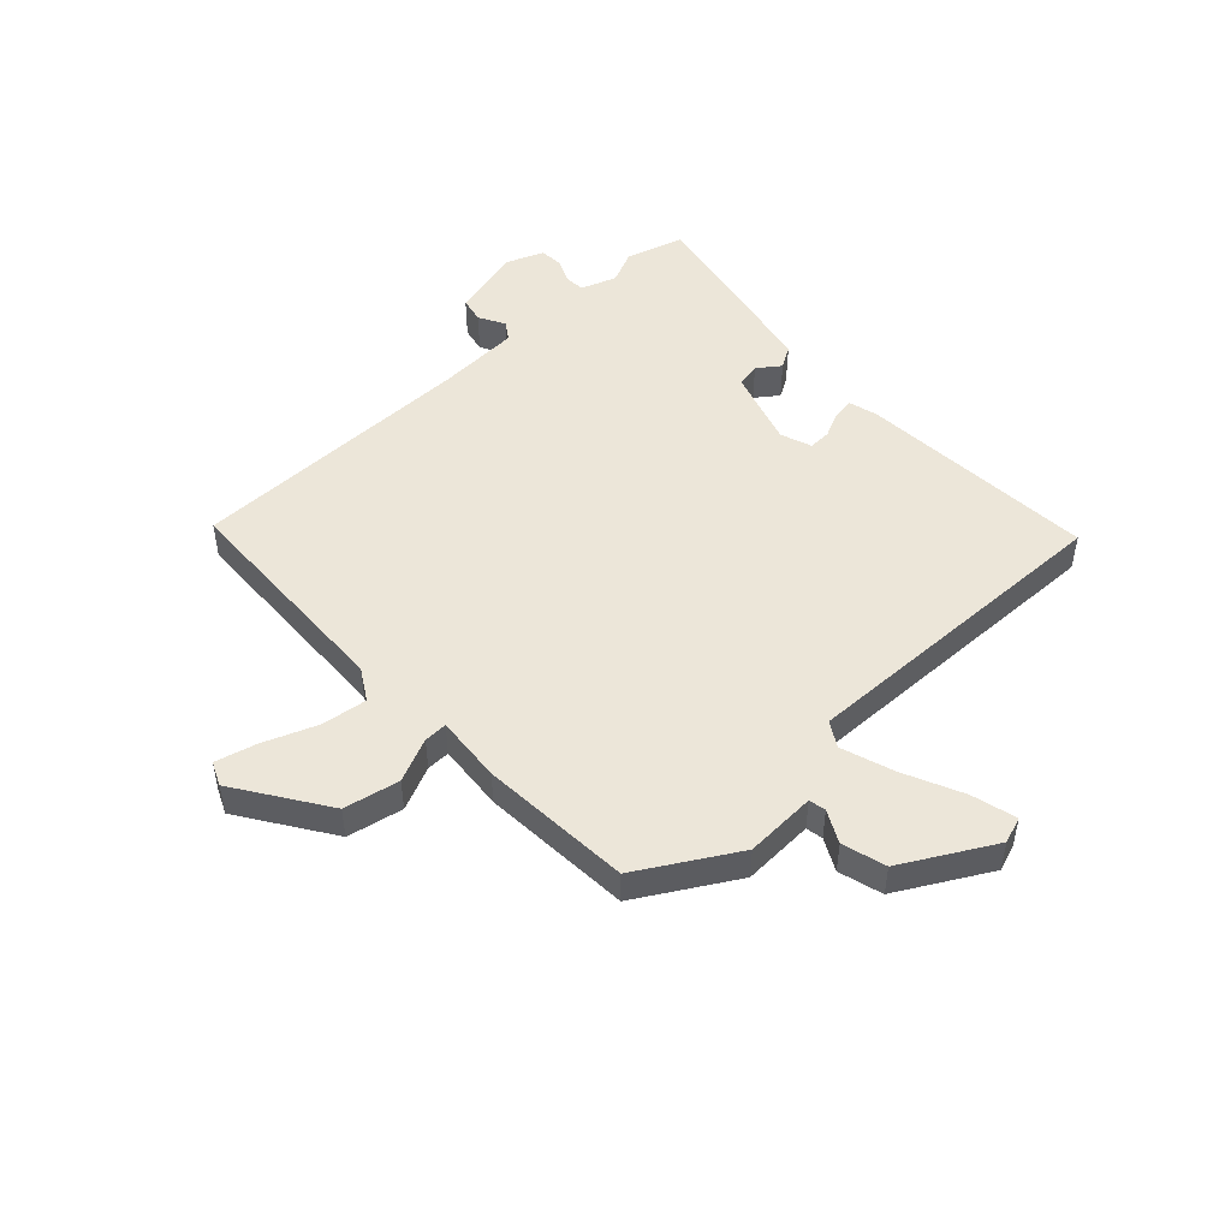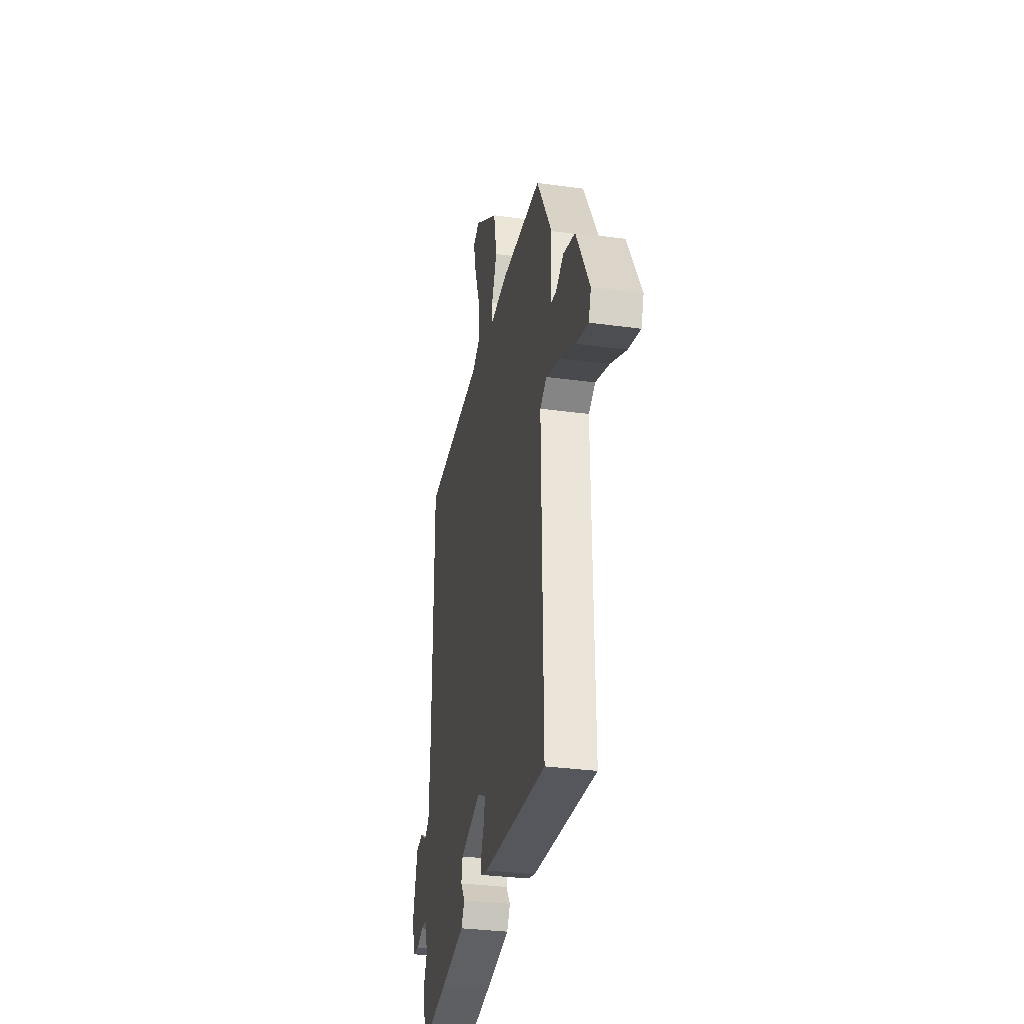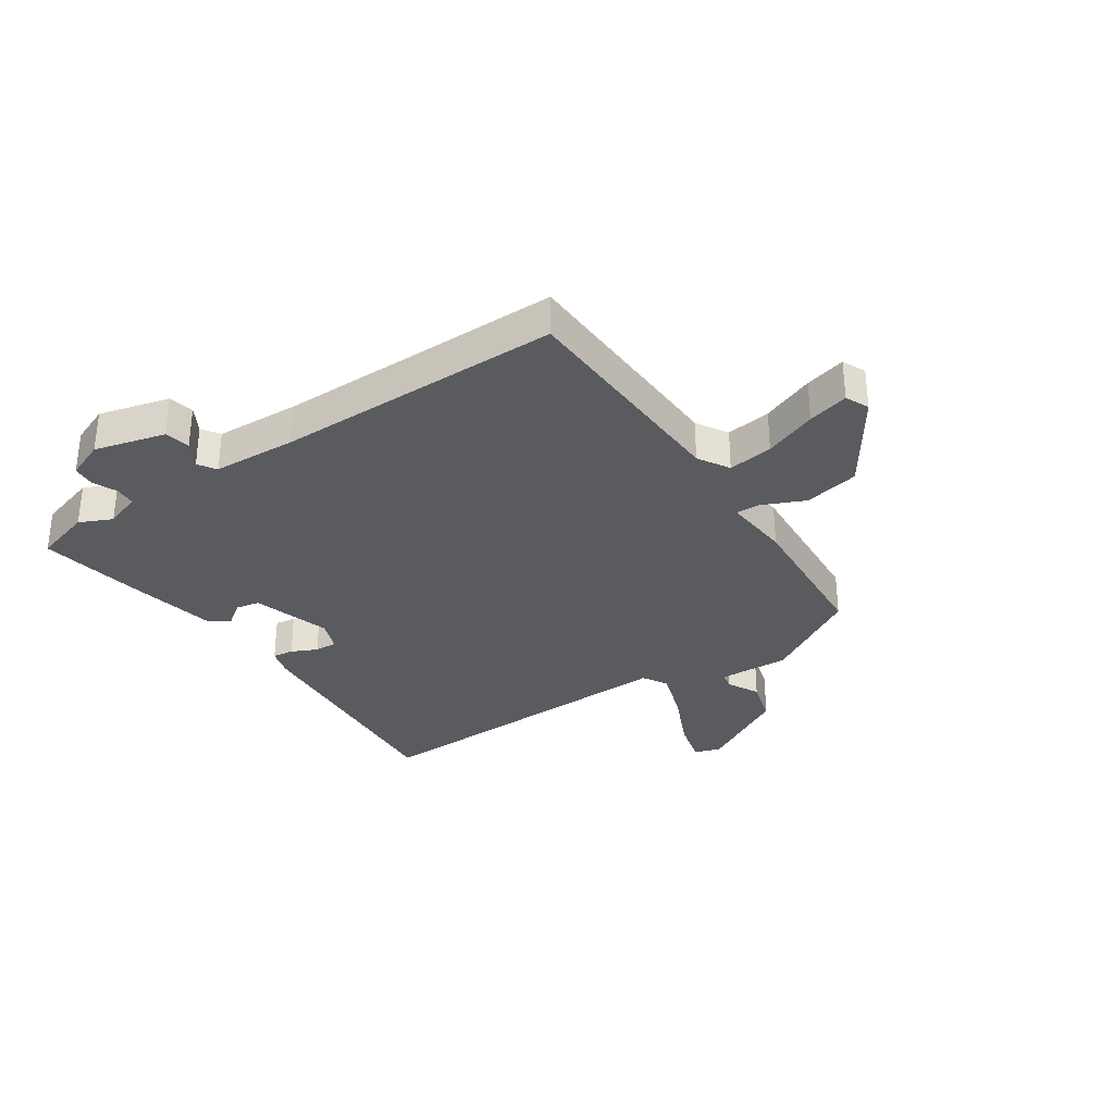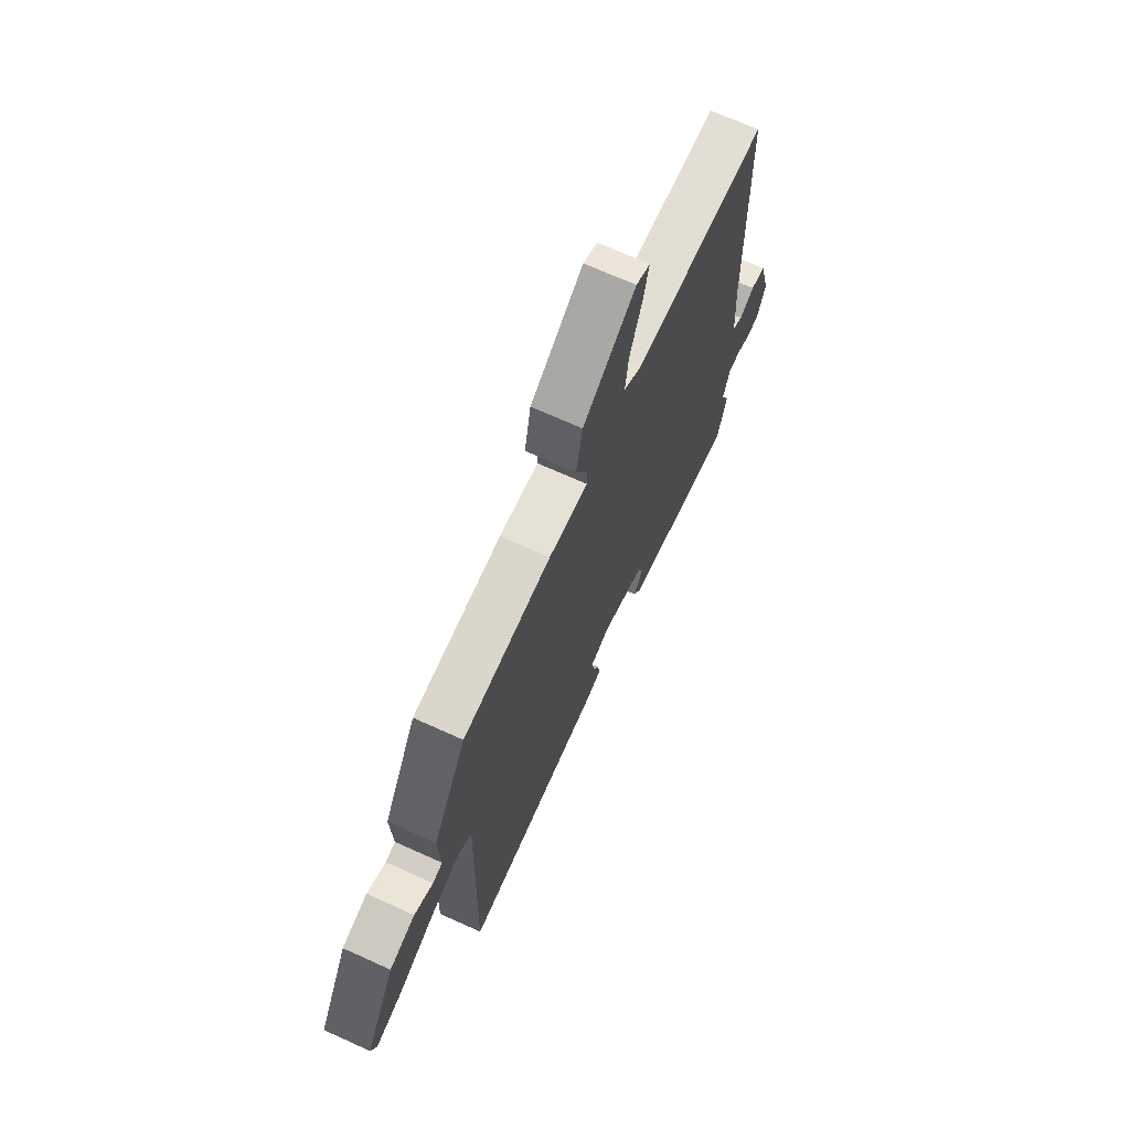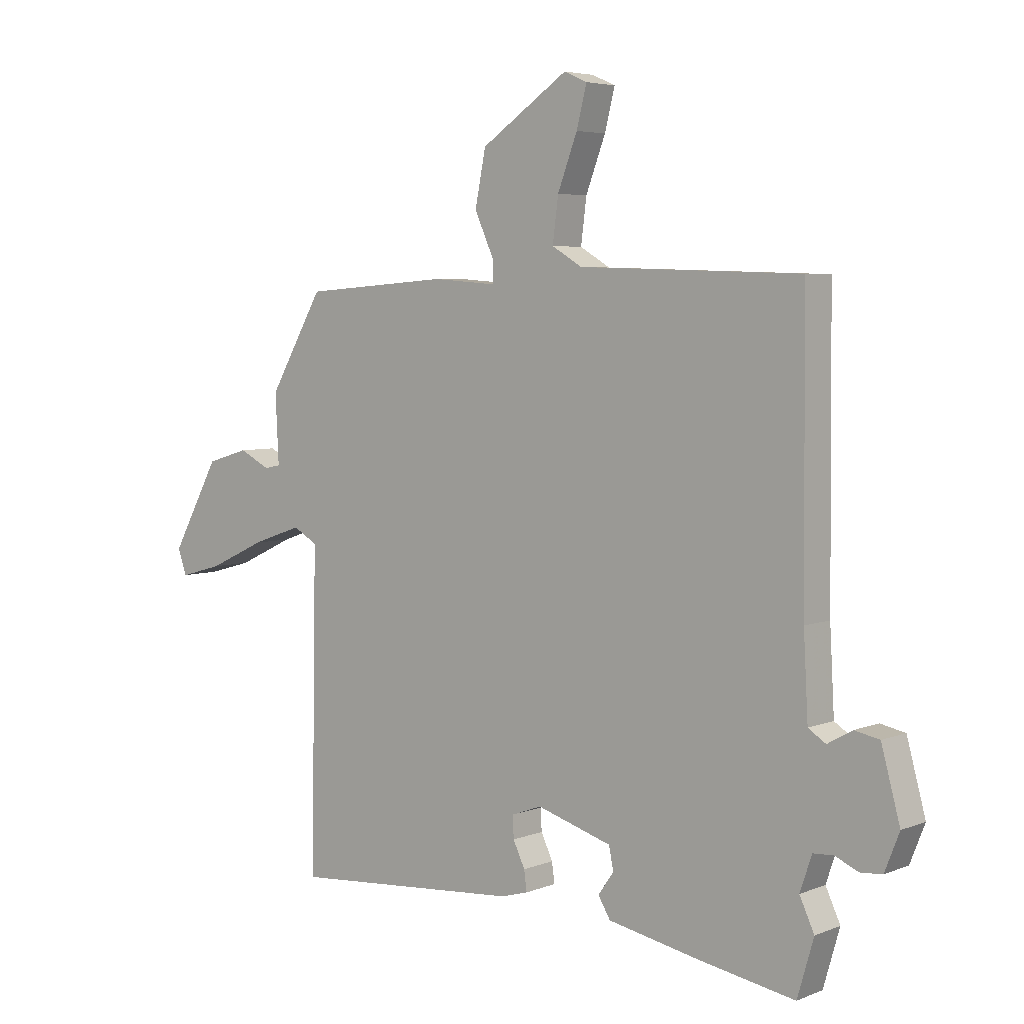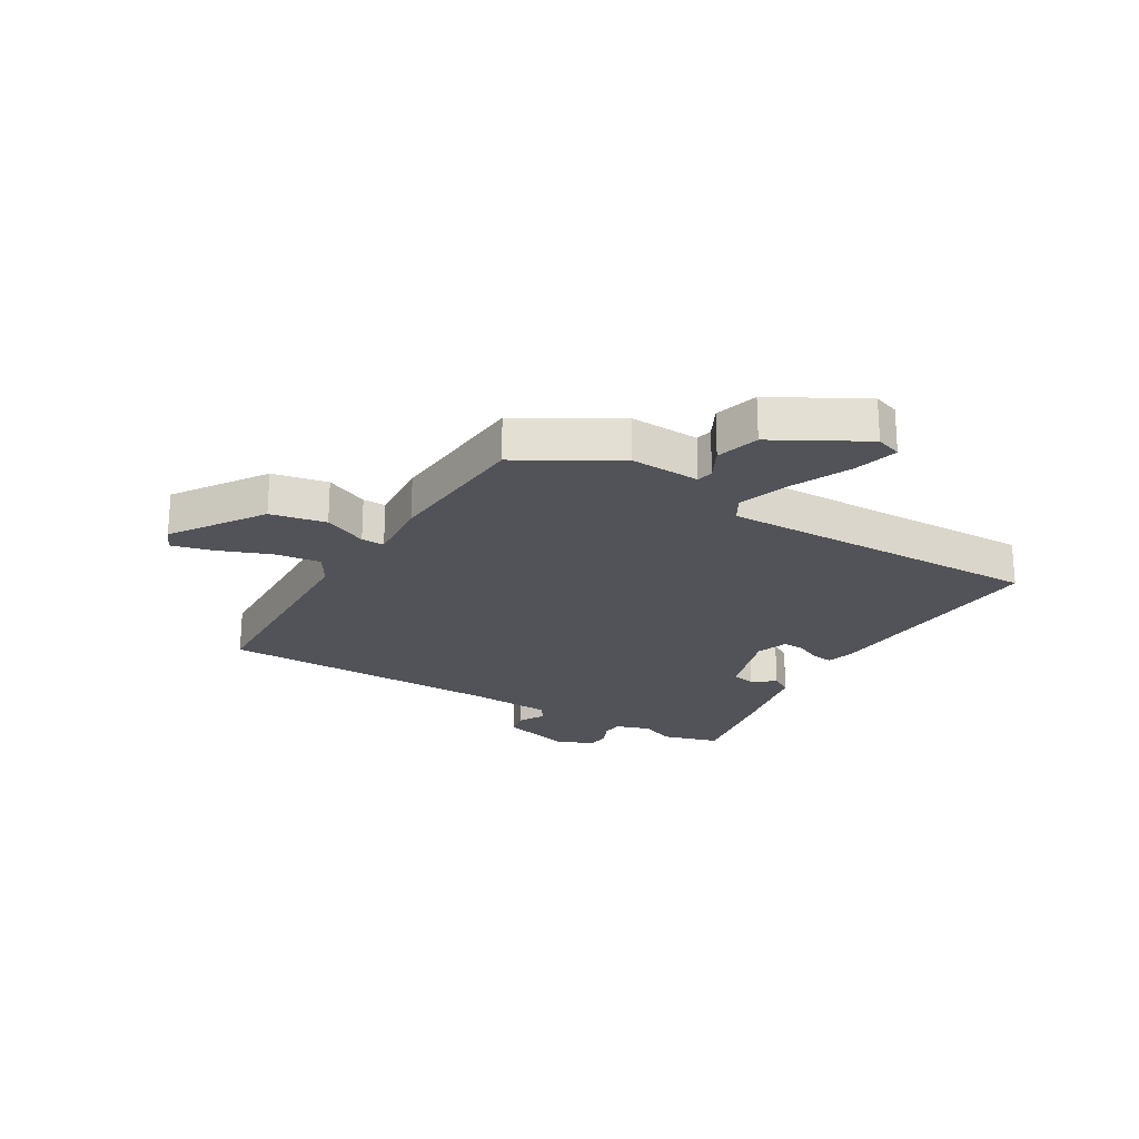
<metadata>
{"format":"obj","ext":"obj","renderer":"f3d","projection":"perspective","resolution":1024,"background":"white","views":[{"elev":49.2,"azim":47.3,"up":"+Y"},{"elev":-31.8,"azim":79.1,"up":"+Z"},{"elev":-32.6,"azim":-55.8,"up":"+Y"},{"elev":69.2,"azim":114.4,"up":"+Z"},{"elev":4.9,"azim":-140.8,"up":"+Z"},{"elev":-22.7,"azim":59.4,"up":"+Y"}]}
</metadata>
<code>
v 0.467 0.07 -0.498
v 0.055 0.07 -0.467
v 0.006 0.07 -0.453
v 0.011 0.07 -0.417
v 0.032 0.07 -0.373
v 0.034 0.07 -0.334
v -0.02 0.07 -0.314
v -0.154 0.07 -0.355
v -0.162 0.07 -0.396
v -0.134 0.07 -0.435
v -0.156 0.07 -0.471
v -0.316 0.07 -0.503
v -0.49 0.07 -0.534
v -0.519 0.07 -0.434
v -0.493 0.07 -0.378
v -0.514 0.07 -0.316
v -0.55 0.07 -0.314
v -0.591 0.07 -0.332
v -0.63 0.07 -0.329
v -0.656 0.07 -0.263
v -0.623 0.07 -0.141
v -0.579 0.07 -0.132
v -0.535 0.07 -0.157
v -0.504 0.07 -0.137
v -0.496 0.07 0.008
v -0.492 0.07 0.502
v -0.098 0.07 0.515
v -0.044 0.07 0.547
v -0.054 0.07 0.625
v -0.089 0.07 0.717
v -0.107 0.07 0.788
v -0.066 0.07 0.806
v 0.089 0.07 0.701
v 0.108 0.07 0.605
v 0.074 0.07 0.53
v 0.073 0.07 0.49
v 0.188 0.07 0.499
v 0.448 0.07 0.48
v 0.545 0.07 0.313
v 0.539 0.07 0.191
v 0.568 0.07 0.185
v 0.623 0.07 0.213
v 0.698 0.07 0.191
v 0.784 0.07 0.035
v 0.768 0.07 -0.01
v 0.691 0.07 0.011
v 0.59 0.07 0.058
v 0.5 0.07 0.089
v 0.457 0.07 0.064
v 0.467 0 -0.498
v 0.055 0 -0.467
v 0.006 0 -0.453
v 0.011 0 -0.417
v 0.032 0 -0.373
v 0.034 0 -0.334
v -0.02 0 -0.314
v -0.154 0 -0.355
v -0.162 0 -0.396
v -0.134 0 -0.435
v -0.156 0 -0.471
v -0.316 0 -0.503
v -0.49 0 -0.534
v -0.519 0 -0.434
v -0.493 0 -0.378
v -0.514 0 -0.316
v -0.55 0 -0.314
v -0.591 0 -0.332
v -0.63 0 -0.329
v -0.656 0 -0.263
v -0.623 0 -0.141
v -0.579 0 -0.132
v -0.535 0 -0.157
v -0.504 0 -0.137
v -0.496 0 0.008
v -0.492 0 0.502
v -0.098 0 0.515
v -0.044 0 0.547
v -0.054 0 0.625
v -0.089 0 0.717
v -0.107 0 0.788
v -0.066 0 0.806
v 0.089 0 0.701
v 0.108 0 0.605
v 0.074 0 0.53
v 0.073 0 0.49
v 0.188 0 0.499
v 0.448 0 0.48
v 0.545 0 0.313
v 0.539 0 0.191
v 0.568 0 0.185
v 0.623 0 0.213
v 0.698 0 0.191
v 0.784 0 0.035
v 0.768 0 -0.01
v 0.691 0 0.011
v 0.59 0 0.058
v 0.5 0 0.089
v 0.457 0 0.064
f 44 45 46 47
f 44 47 48
f 41 42 43 44
f 40 41 44 48
f 39 40 48 49
f 36 37 38 39
f 32 33 34 35
f 32 35 36
f 29 30 31 32
f 28 29 32 36
f 27 28 36
f 25 26 27 36
f 24 25 36 39
f 20 21 22 23
f 17 18 19 20
f 16 17 20 23
f 15 16 23 24
f 13 14 15
f 12 13 15
f 9 10 11 12
f 8 9 12 15
f 7 8 15 24
f 2 3 4 5
f 49 1 2 5
f 49 5 6
f 7 24 39 49
f 6 7 49
f 96 95 94 93
f 97 96 93
f 93 92 91 90
f 97 93 90 89
f 98 97 89 88
f 88 87 86 85
f 84 83 82 81
f 85 84 81
f 81 80 79 78
f 85 81 78 77
f 85 77 76
f 85 76 75 74
f 88 85 74 73
f 72 71 70 69
f 69 68 67 66
f 72 69 66 65
f 73 72 65 64
f 64 63 62
f 64 62 61
f 61 60 59 58
f 64 61 58 57
f 73 64 57 56
f 54 53 52 51
f 54 51 50 98
f 55 54 98
f 98 88 73 56
f 98 56 55
f 1 50 51 2
f 2 51 52 3
f 3 52 53 4
f 4 53 54 5
f 5 54 55 6
f 6 55 56 7
f 7 56 57 8
f 8 57 58 9
f 9 58 59 10
f 10 59 60 11
f 11 60 61 12
f 12 61 62 13
f 13 62 63 14
f 14 63 64 15
f 15 64 65 16
f 16 65 66 17
f 17 66 67 18
f 18 67 68 19
f 19 68 69 20
f 20 69 70 21
f 21 70 71 22
f 22 71 72 23
f 23 72 73 24
f 24 73 74 25
f 25 74 75 26
f 26 75 76 27
f 27 76 77 28
f 28 77 78 29
f 29 78 79 30
f 30 79 80 31
f 31 80 81 32
f 32 81 82 33
f 33 82 83 34
f 34 83 84 35
f 35 84 85 36
f 36 85 86 37
f 37 86 87 38
f 38 87 88 39
f 39 88 89 40
f 40 89 90 41
f 41 90 91 42
f 42 91 92 43
f 43 92 93 44
f 44 93 94 45
f 45 94 95 46
f 46 95 96 47
f 47 96 97 48
f 48 97 98 49
f 49 98 50 1

</code>
